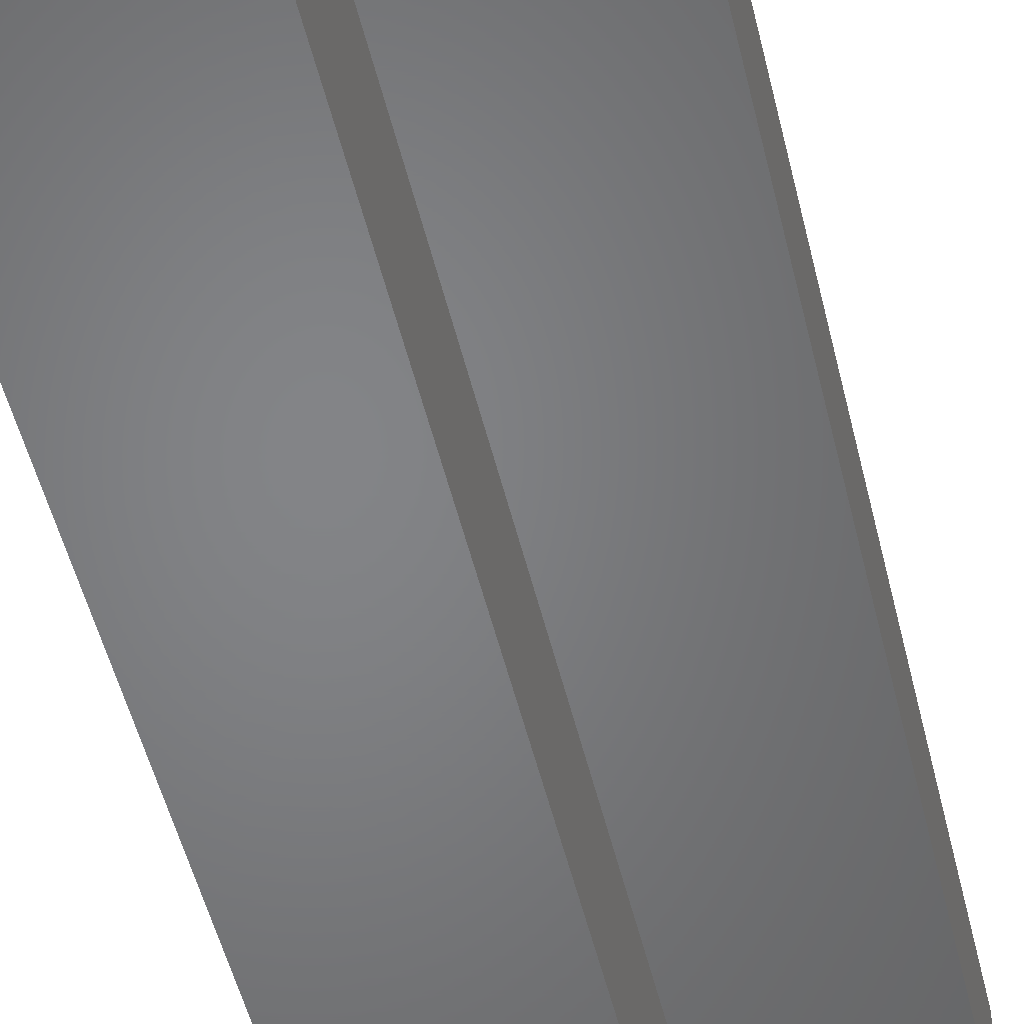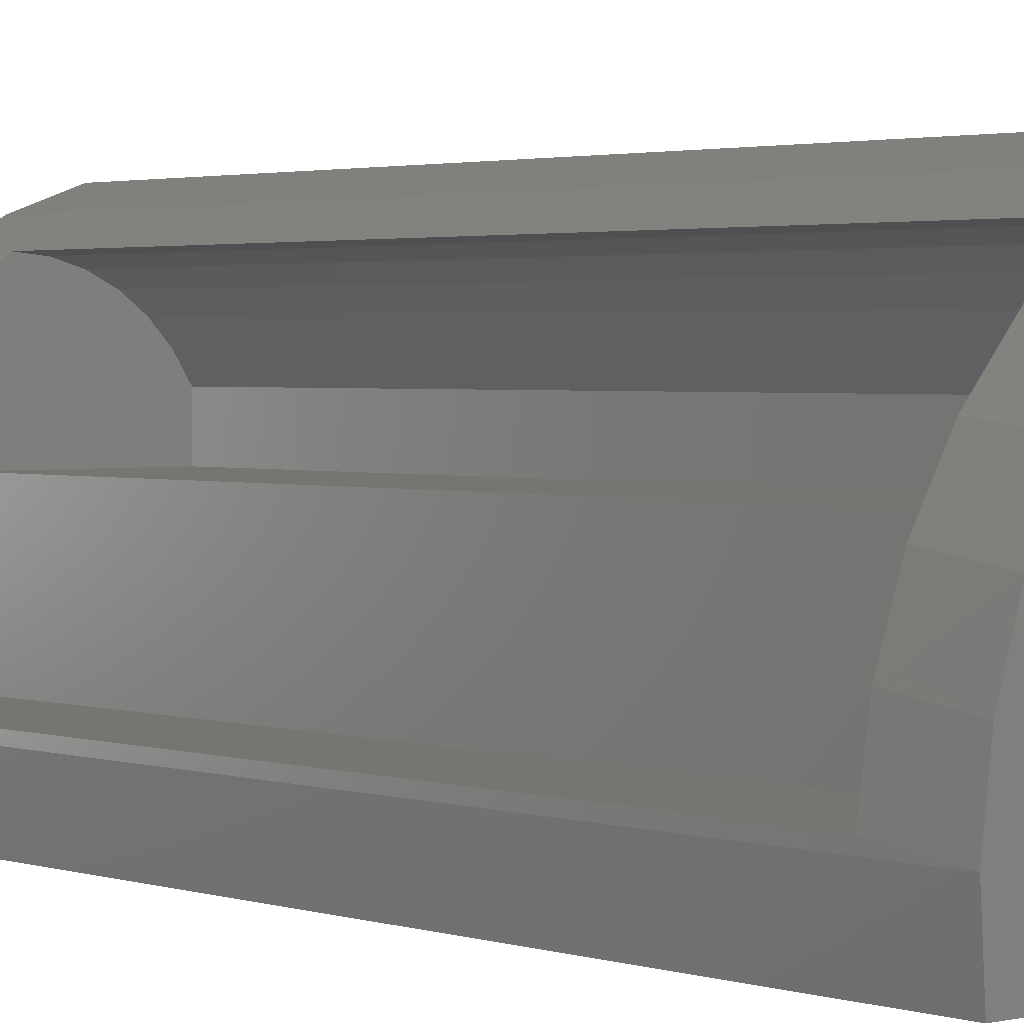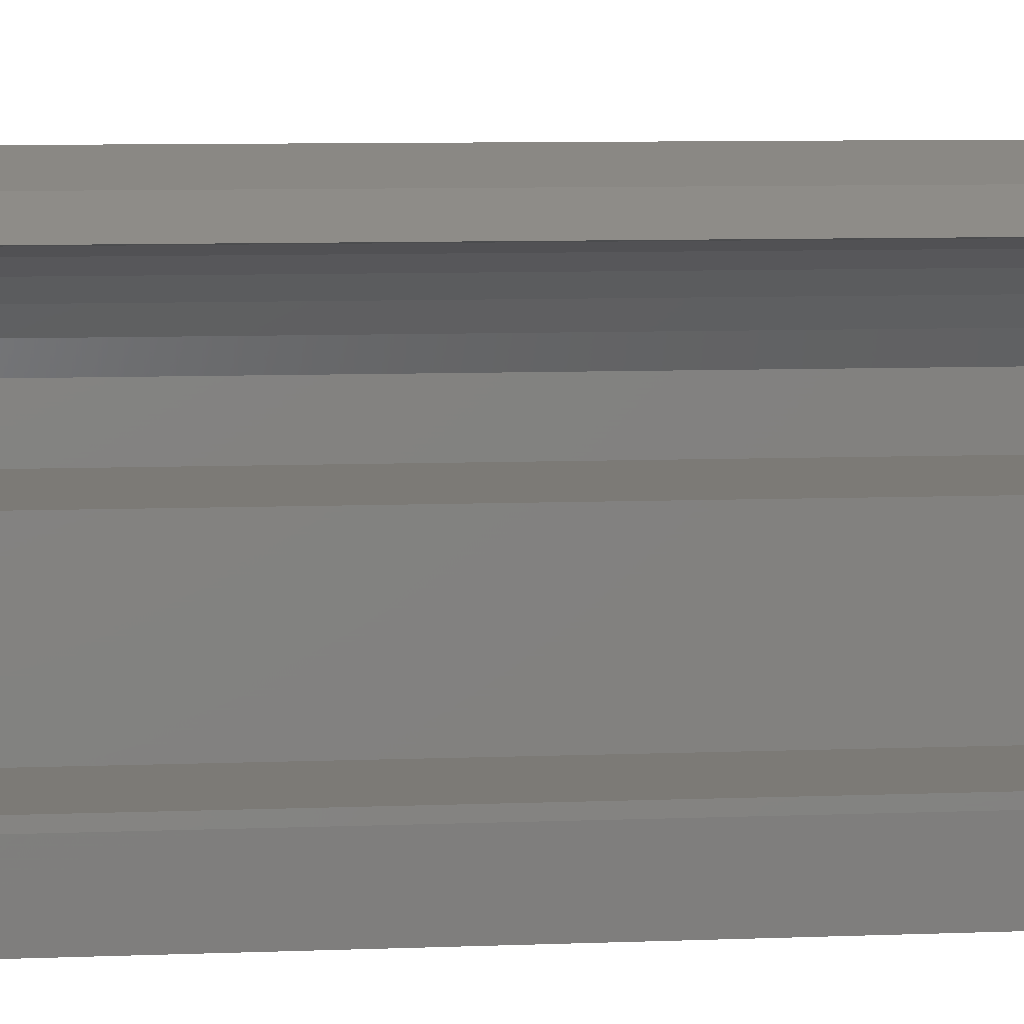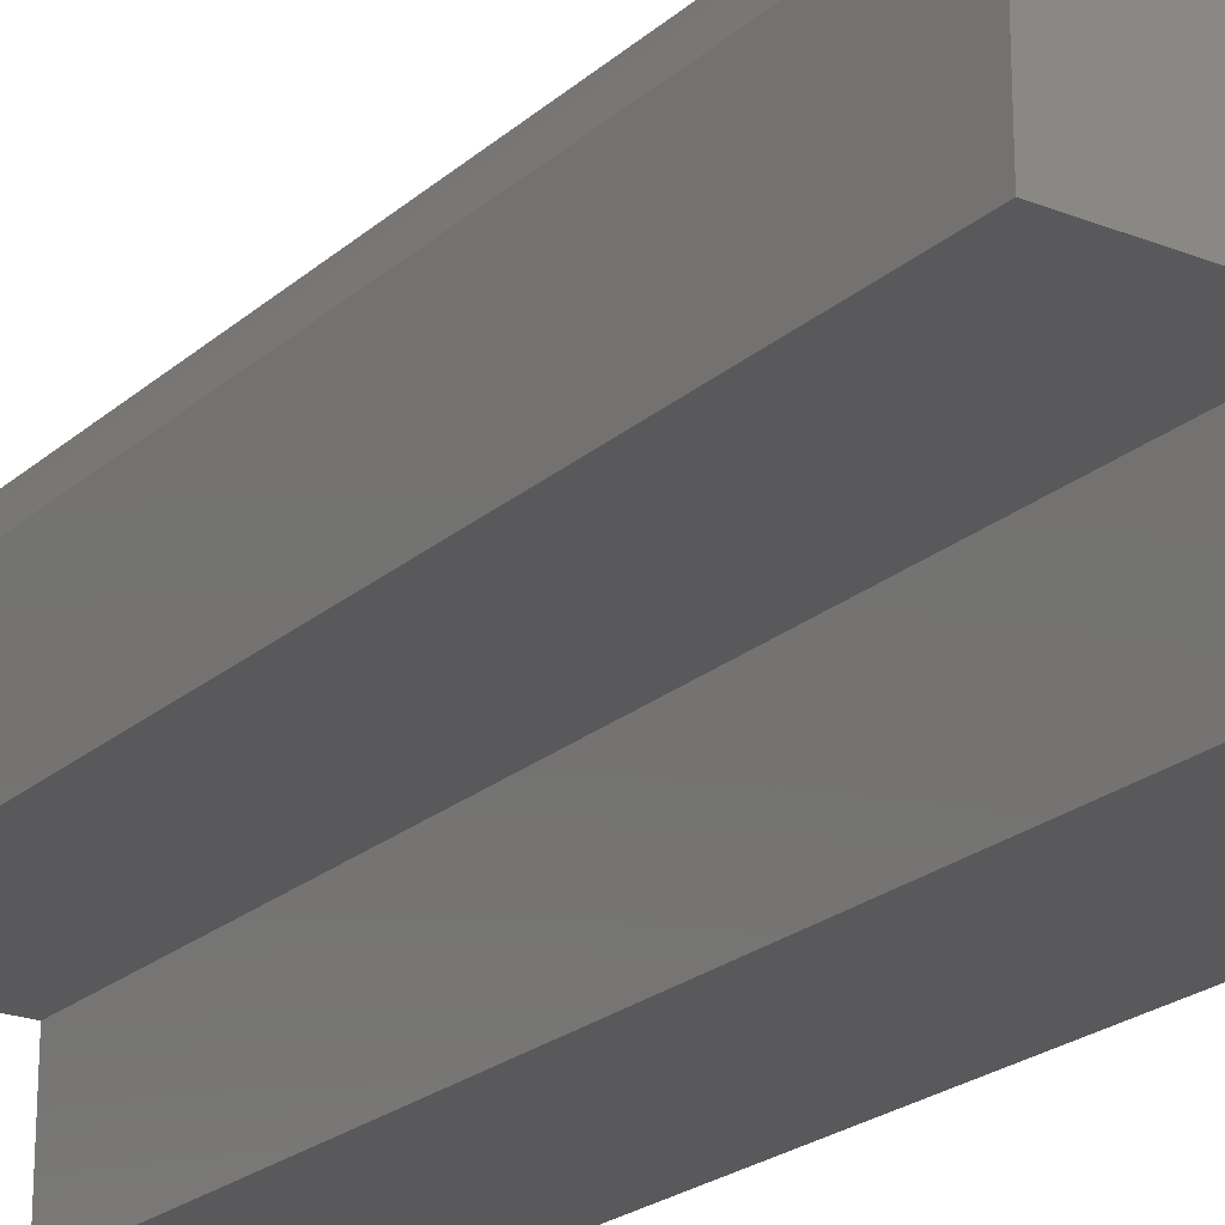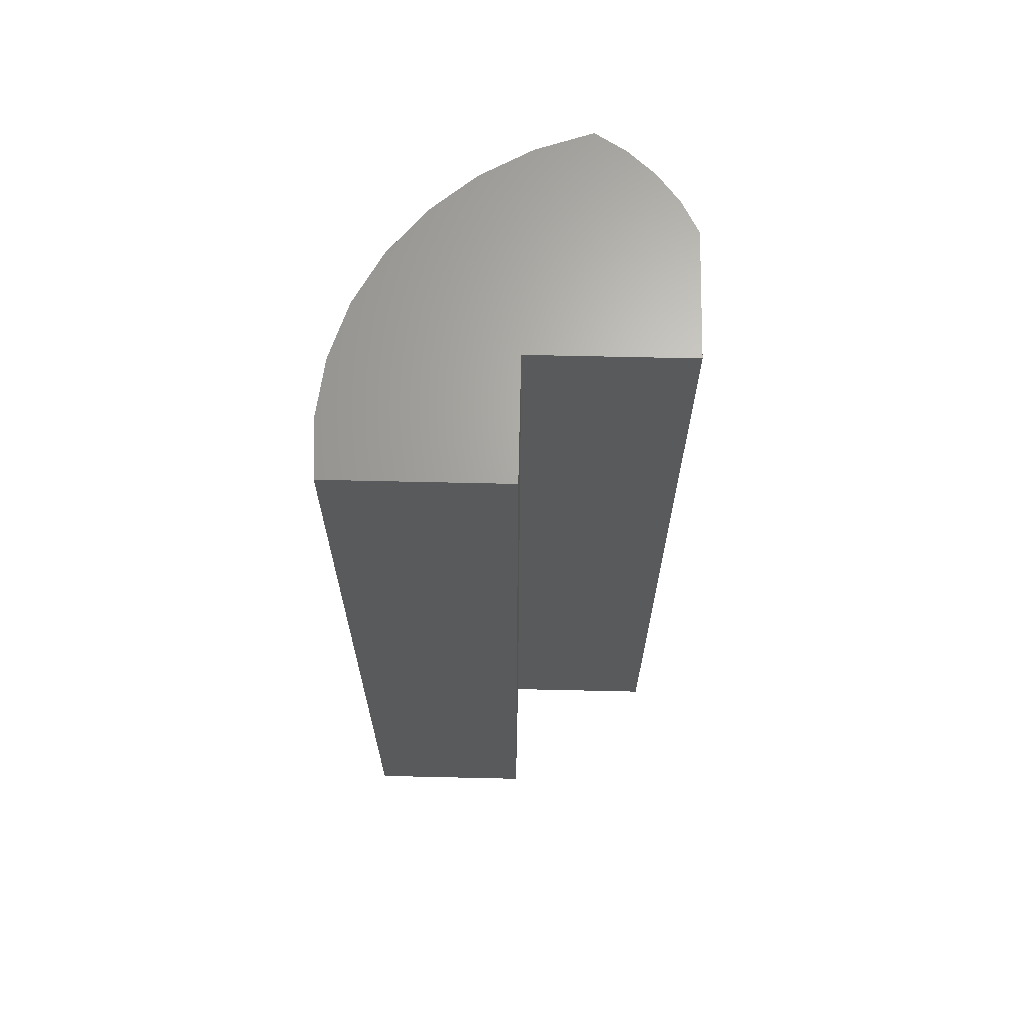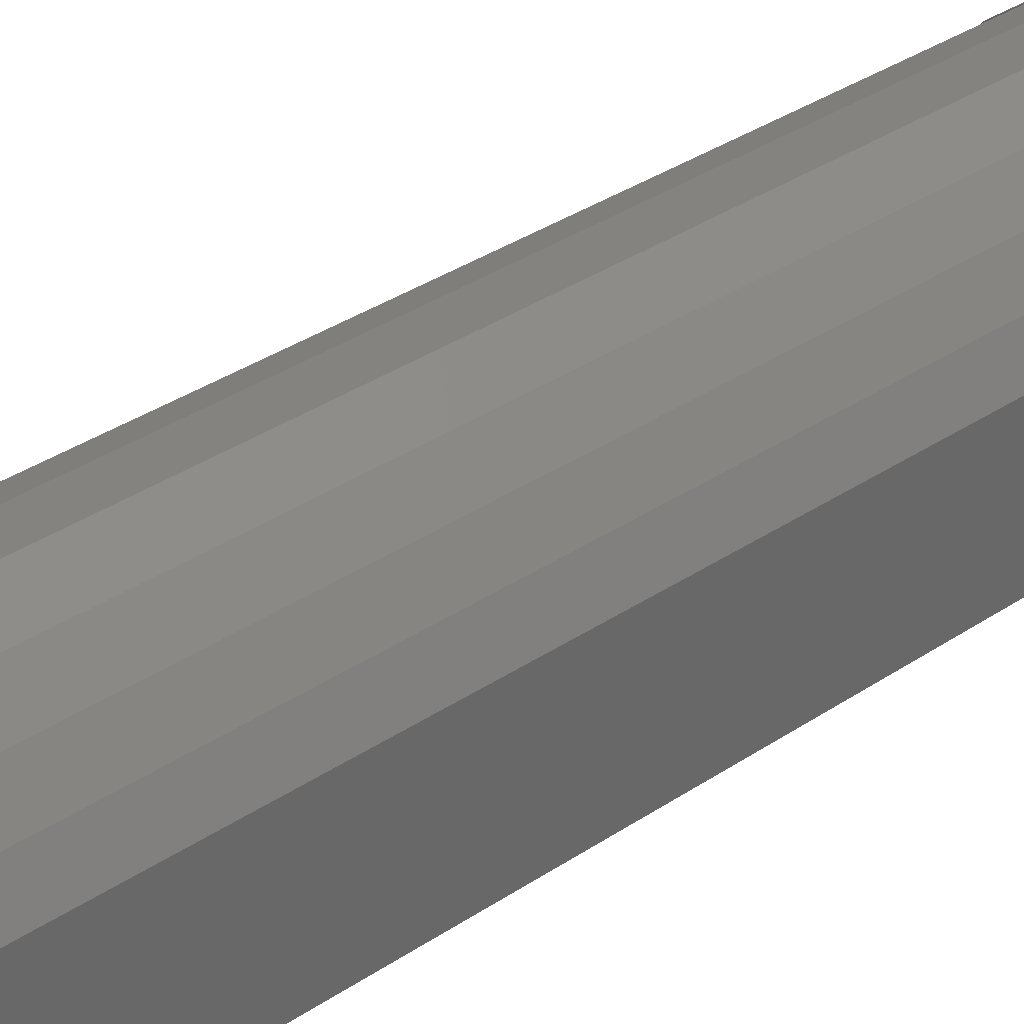
<metadata>
{"format":"stl","ext":"stl","renderer":"f3d","projection":"perspective","resolution":1024,"background":"white","views":[{"elev":-51.8,"azim":-166.5,"up":"+Z"},{"elev":2.2,"azim":139.4,"up":"+Z"},{"elev":7.8,"azim":83.5,"up":"+Z"},{"elev":-22.3,"azim":-34.5,"up":"+Z"},{"elev":66.5,"azim":-178.7,"up":"+Y"},{"elev":35.7,"azim":-131.3,"up":"+Z"}]}
</metadata>
<code>
# stl→obj: 64 verts, 124 faces
v 0.156 0.007812 0.2437
v 0.1861 -0.04688 0.2186
v 0.1921 0.007812 0.2126
v 0.2173 -0.04688 0.1821
v 0.2219 0.007812 0.1754
v 0.2413 -0.04688 0.1405
v 0.2444 0.007812 0.1334
v 0.2571 -0.04688 0.09523
v 0.2588 0.007812 0.08798
v 0.156 -0.7578 0.2437
v 0.1921 -0.7578 0.2126
v 0.1861 -0.7031 0.2186
v 0.2173 -0.7031 0.1821
v 0.2219 -0.7578 0.1754
v 0.2413 -0.7031 0.1405
v 0.2444 -0.7578 0.1334
v 0.2571 -0.7031 0.09523
v 0.2588 -0.7578 0.08798
v 0.2644 -0.04688 0.04778
v 0.2647 -0.375 0.04067
v 0.2647 0.007812 0.04067
v 0.1487 -0.04688 0.2487
v 0.1147 0.007812 0.2677
v 0.1147 -0.375 0.2677
v 0.1487 -0.7031 0.2487
v 0.1147 -0.7578 0.2677
v 0.2644 -0.7031 0.04778
v 0.2647 -0.7578 0.04067
v 0.06984 -0.7578 0.2837
v 0.06984 0.007812 0.2837
v 0.2617 0.007812 -0.006908
v 0.2617 -0.7578 -0.006908
v 0.1755 -0.04688 0.04778
v 0.1755 -0.7031 0.04778
v 0.08909 -0.04688 0.2317
v 0.07233 -0.7031 0.2192
v 0.07233 -0.04688 0.2192
v 0.0581 -0.7031 0.2039
v 0.0581 -0.04688 0.2039
v 0.04688 -0.7031 0.1863
v 0.04688 -0.04688 0.1863
v 0.08909 -0.7031 0.2317
v 0.1078 -0.04688 0.241
v 0.1078 -0.7031 0.241
v 0.1279 -0.04688 0.2467
v 0.1279 -0.7031 0.2467
v 0.1755 -0.04688 0.1484
v 0.04688 -0.04688 0.1484
v 0.1755 -0.7031 0.1484
v 0.04688 -0.7031 0.1484
v -0.007812 0.007812 0.09375
v 0.1208 0.007812 0.09375
v -0.007812 -0.7578 0.09375
v 0.1208 -0.7578 0.09375
v 0.1208 0.007812 -0.006908
v 0.1208 -0.7578 -0.006908
v -0.007812 0.007812 0.1982
v -0.007812 -0.7578 0.1982
v 0.005707 0.007812 0.2243
v 0.005707 -0.7578 0.2243
v 0.02353 0.007812 0.2477
v 0.02353 -0.7578 0.2477
v 0.04512 0.007812 0.2677
v 0.04512 -0.7578 0.2677
f 1 2 3
f 3 2 4
f 3 4 5
f 5 4 6
f 5 6 7
f 7 6 8
f 7 8 9
f 10 11 12
f 13 12 11
f 11 14 13
f 15 13 14
f 14 16 15
f 17 15 16
f 16 18 17
f 19 20 21
f 19 21 9
f 19 9 8
f 22 2 1
f 22 1 23
f 22 23 24
f 22 24 25
f 25 24 26
f 25 26 10
f 25 10 12
f 27 17 18
f 27 18 28
f 27 28 20
f 27 20 19
f 29 26 30
f 30 26 24
f 30 24 23
f 31 21 32
f 32 21 20
f 32 20 28
f 33 34 19
f 19 34 27
f 35 36 37
f 37 36 38
f 37 38 39
f 39 38 40
f 39 40 41
f 36 35 42
f 42 35 43
f 42 43 44
f 44 43 45
f 44 45 46
f 46 45 22
f 46 22 25
f 47 33 2
f 47 2 22
f 47 22 45
f 47 45 43
f 47 43 35
f 47 35 37
f 47 37 39
f 47 39 41
f 47 41 48
f 33 19 8
f 33 8 6
f 33 6 4
f 33 4 2
f 49 50 40
f 49 40 38
f 49 38 36
f 49 36 42
f 49 42 44
f 49 44 46
f 49 46 25
f 49 25 12
f 49 12 34
f 34 12 13
f 34 13 15
f 34 15 17
f 34 17 27
f 51 52 53
f 53 52 54
f 52 55 54
f 54 55 56
f 55 31 56
f 56 31 32
f 57 58 59
f 59 58 60
f 59 60 61
f 61 60 62
f 61 62 63
f 63 62 64
f 63 64 30
f 30 64 29
f 57 51 58
f 58 51 53
f 55 21 31
f 52 51 7
f 52 7 9
f 52 9 21
f 52 21 55
f 30 23 63
f 63 23 1
f 63 1 61
f 61 1 3
f 61 3 59
f 59 3 5
f 59 5 57
f 57 5 7
f 57 7 51
f 32 28 56
f 54 56 28
f 54 28 18
f 54 18 16
f 54 16 53
f 53 16 58
f 58 16 14
f 58 14 60
f 60 14 11
f 60 11 62
f 62 11 10
f 62 10 64
f 64 10 26
f 64 26 29
f 48 50 47
f 47 50 49
f 47 49 33
f 33 49 34
f 41 40 48
f 48 40 50

</code>
